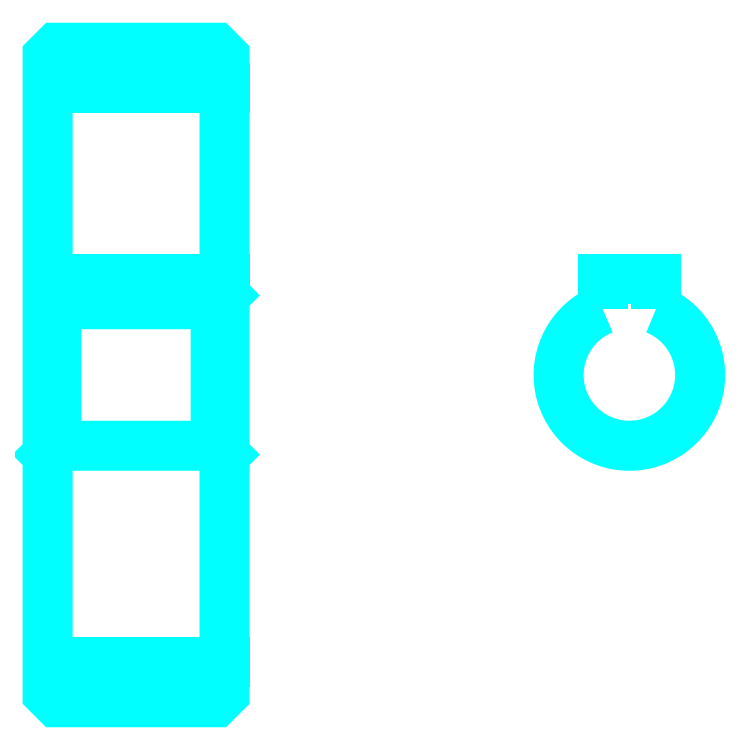
<metadata>
{"format":"dxf","ext":"dxf","renderer":"ezdxf+matplotlib","layout":"modelspace","background":"white","min_lineweight":24,"dpi":150}
</metadata>
<code>
0
SECTION
2
ENTITIES
0
LINE
8
0
10
32.67
20
47.42
30
0
11
42.67
21
47.42
31
0
0
LINE
8
0
10
32.67
20
14.92
30
0
11
42.67
21
14.92
31
0
0
LINE
8
0
10
42.67
20
35.67
30
0
11
42.17
21
35.17
31
0
0
LINE
8
0
10
42.67
20
26.67
30
0
11
42.17
21
27.17
31
0
0
LINE
8
0
10
32.67
20
26.67
30
0
11
33.17
21
27.17
31
0
0
POLYLINE
8
0
66
1
10
0
20
0
30
0
70
2
0
VERTEX
8
0
10
32.67
20
26.67
30
0
70
0
0
VERTEX
8
0
10
32.67
20
13.17
30
0
70
0
0
VERTEX
8
0
10
33.17
20
12.67
30
0
70
0
0
VERTEX
8
0
10
42.17
20
12.67
30
0
70
0
0
VERTEX
8
0
10
42.67
20
13.17
30
0
70
0
0
VERTEX
8
0
10
42.67
20
49.17
30
0
70
0
0
VERTEX
8
0
10
42.17
20
49.67
30
0
70
0
0
VERTEX
8
0
10
33.17
20
49.67
30
0
70
0
0
VERTEX
8
0
10
32.67
20
49.17
30
0
70
0
0
VERTEX
8
0
10
32.67
20
26.67
30
0
70
0
0
SEQEND
8
0
0
POLYLINE
8
0
66
1
10
0
20
0
30
0
70
2
0
VERTEX
8
0
10
32.67
20
35.67
30
0
70
0
0
VERTEX
8
0
10
33.17
20
35.17
30
0
70
0
0
VERTEX
8
0
10
33.17
20
27.17
30
0
70
0
0
VERTEX
8
0
10
42.17
20
27.17
30
0
70
0
0
VERTEX
8
0
10
42.17
20
35.17
30
0
70
0
0
VERTEX
8
0
10
33.17
20
35.17
30
0
70
0
0
SEQEND
8
0
0
ARC
8
0
10
65.55
20
31.17
30
0
40
4
50
112
51
67.98
0
POLYLINE
8
0
66
1
10
0
20
0
30
0
70
2
0
VERTEX
8
0
10
67.05
20
34.88
30
0
70
0
0
VERTEX
8
0
10
67.05
20
36.57
30
0
70
0
0
VERTEX
8
0
10
64.05
20
36.57
30
0
70
0
0
VERTEX
8
0
10
64.05
20
34.88
30
0
70
0
0
SEQEND
8
0
0
LINE
8
0
10
32.67
20
36.57
30
0
11
42.67
21
36.57
31
0
0
ENDSEC
0
EOF

</code>
